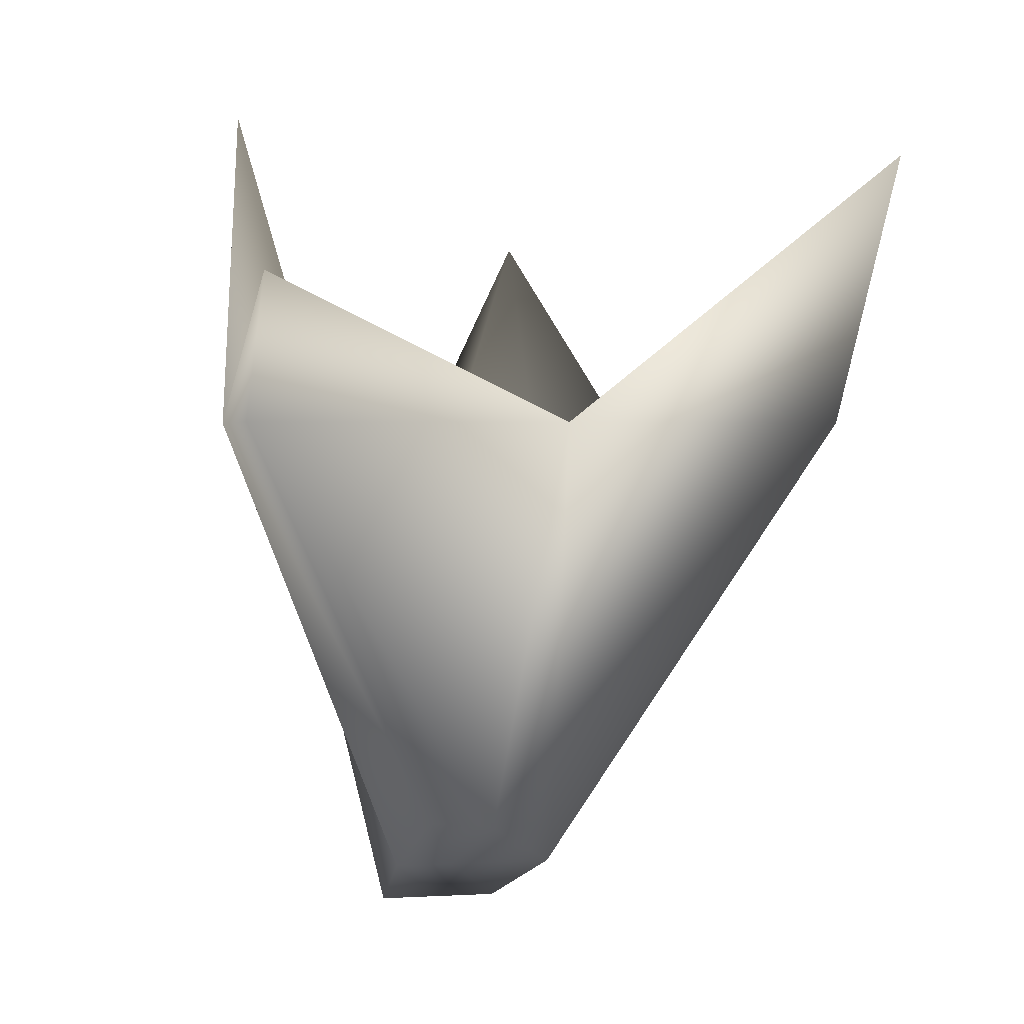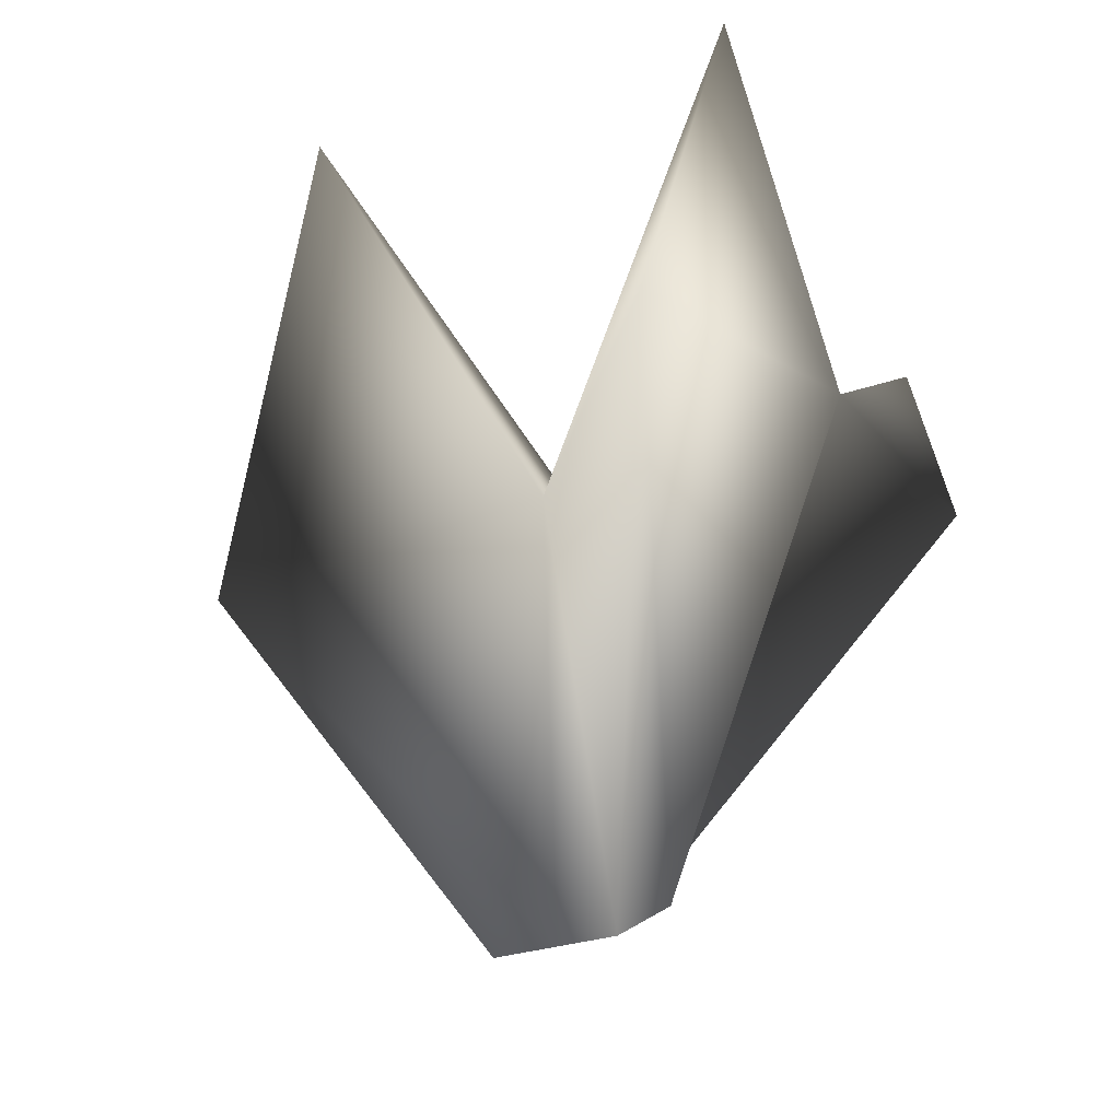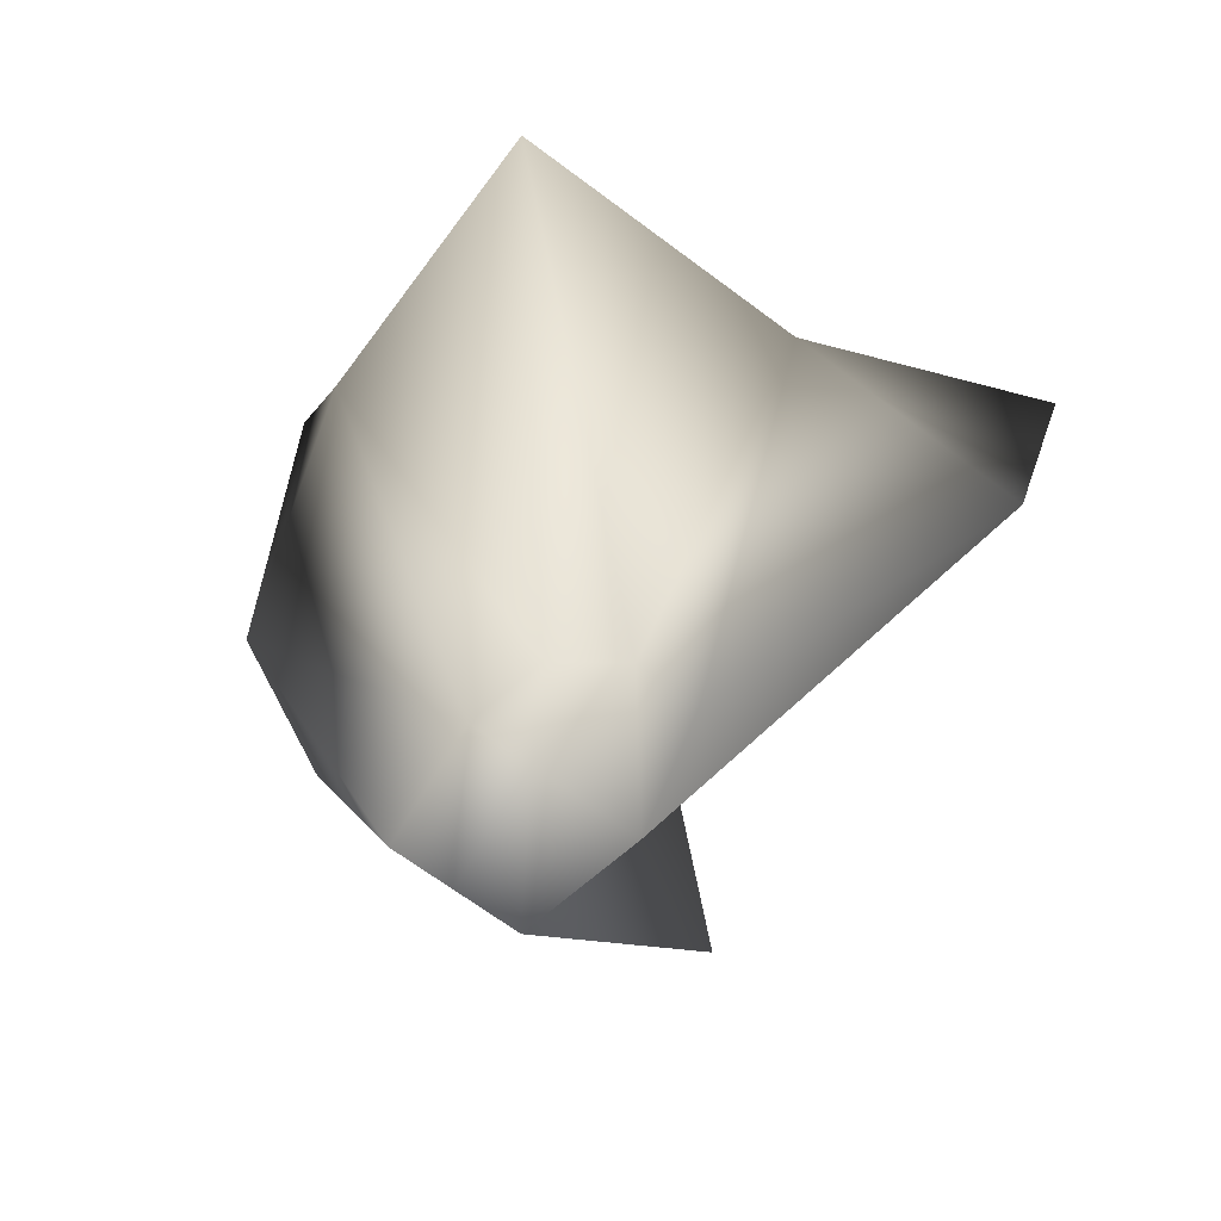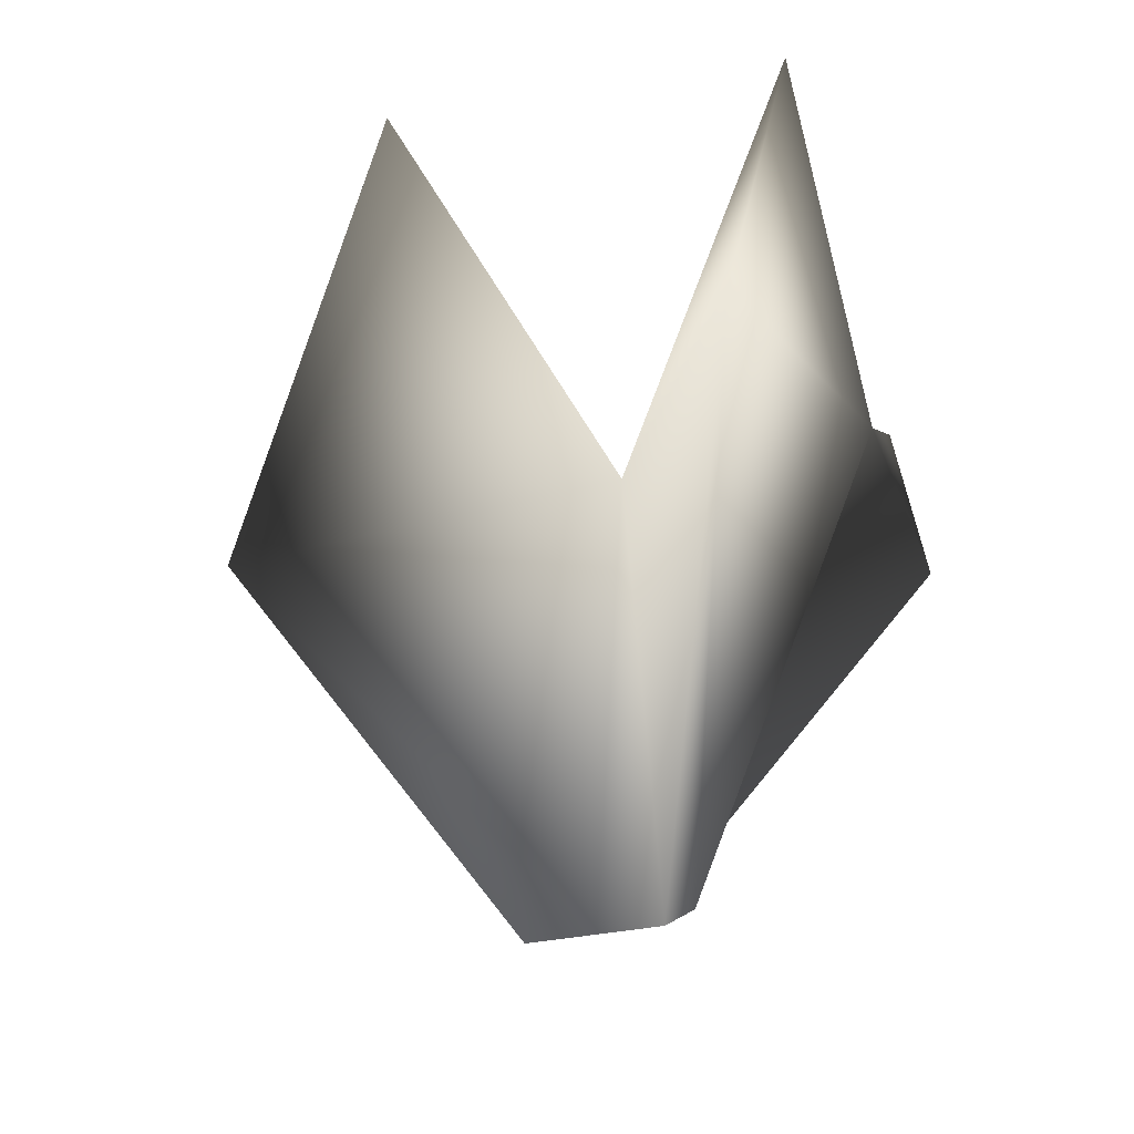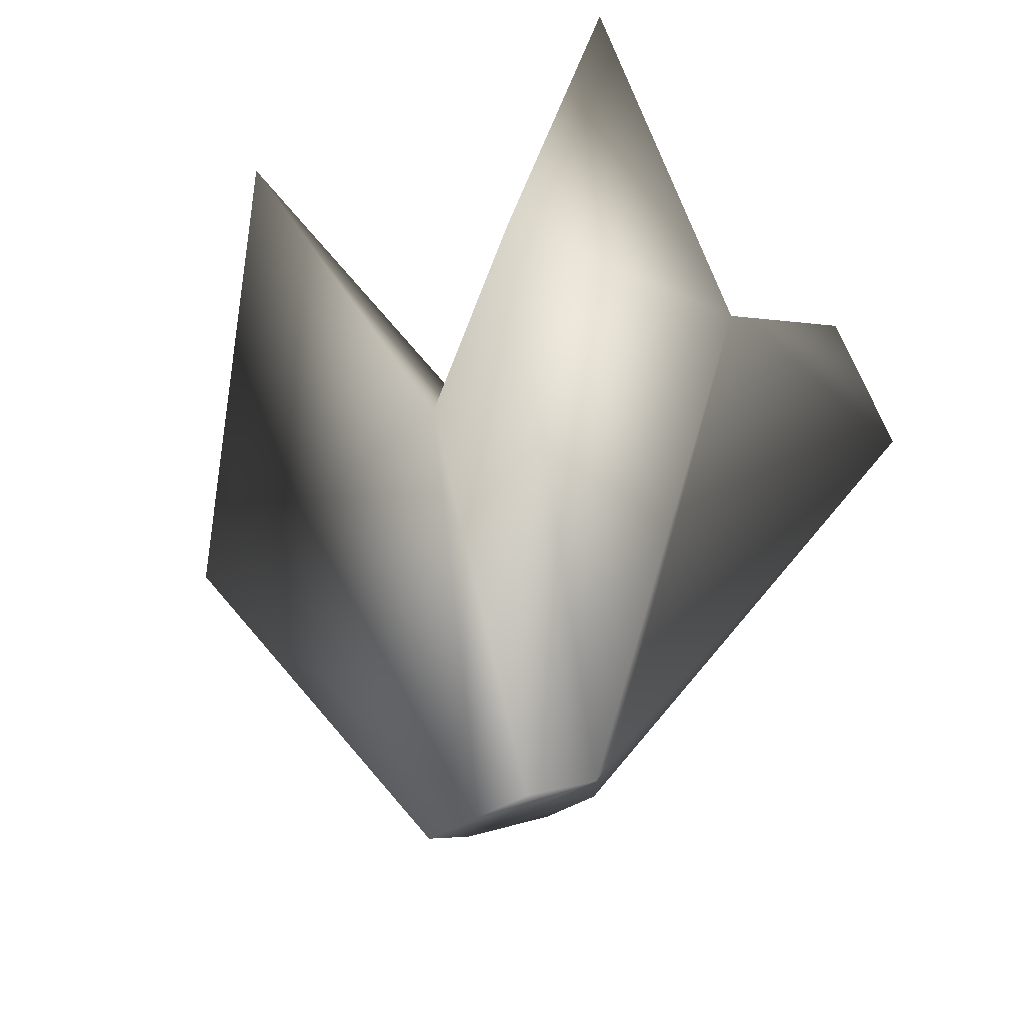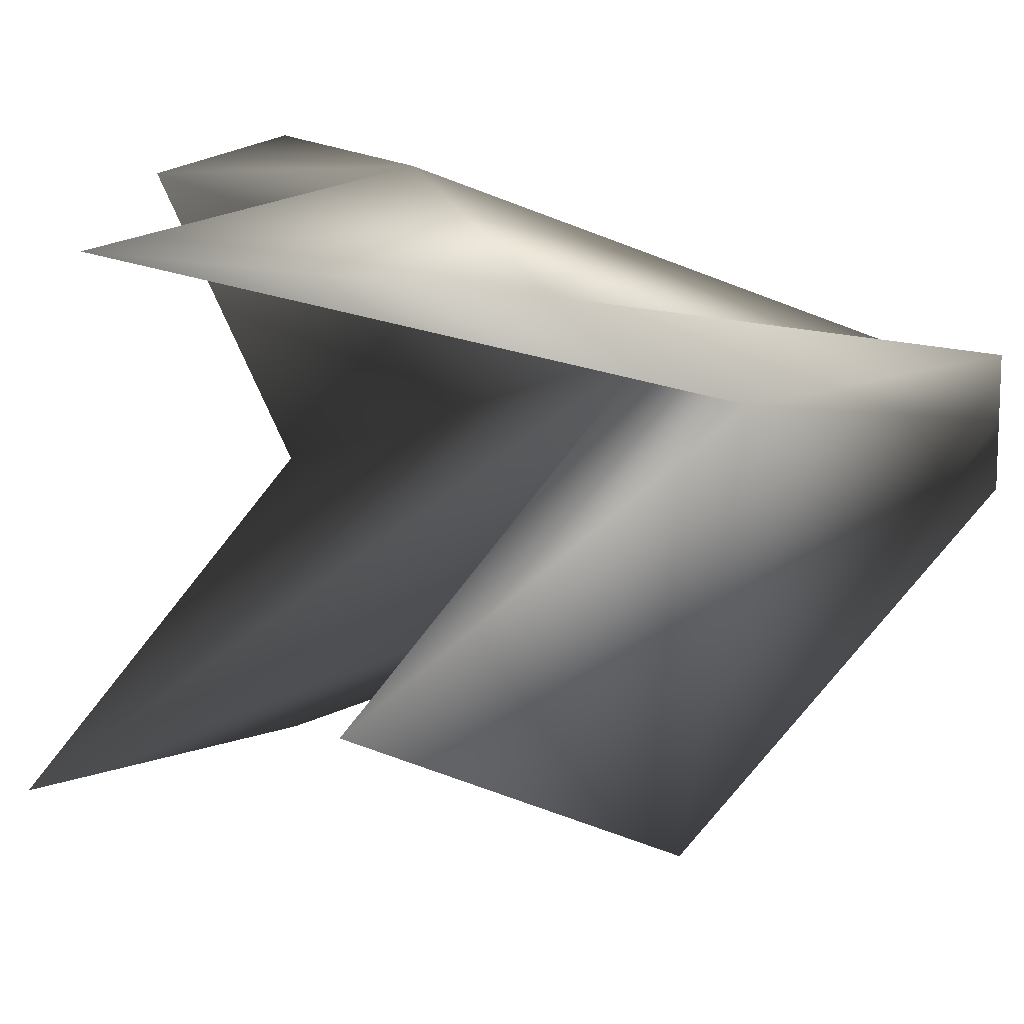
<metadata>
{"format":"obj","ext":"obj","renderer":"f3d","projection":"perspective","resolution":1024,"background":"white","views":[{"elev":1.9,"azim":78.4,"up":"+Y"},{"elev":-26.5,"azim":-59.6,"up":"+Y"},{"elev":-68.1,"azim":53.2,"up":"+Y"},{"elev":-30.9,"azim":-71.8,"up":"+Y"},{"elev":-35.7,"azim":-47.4,"up":"+Y"},{"elev":13.4,"azim":-116.4,"up":"+Z"}]}
</metadata>
<code>
g Hay1
v -0.3996 -0.8852 0.1517
v -0.3996 -0.8852 -0.08012
v -0.6992 0.476 -1.041
v -0.9171 0.3954 0.4064
v 0 0.1842 -0.2839
v -0.04404 -0.6867 -0.2329
v 1.041 1.041 -1.041
v 0.3115 -0.4881 -0.1737
v -0.04404 -0.6867 0.1517
v -0.04404 -0.6867 0.3685
v 0.158 -0.4881 0.2648
v 0.3115 -0.4881 0.05317
v 1.041 1.041 1.041
v 1.041 1.041 -0.07141
v -0.3996 -0.8852 0.3685
v -0.9295 1.041 0.7715
v 0 1.041 1.041
v 1.24 1.964 -1.201
v -1.209 1.816 -0.3176
v -0.5765 2.28 0.9308
v 0 0.2056 0.4064
v 0.8413 1.567 0.9603
g Hay1_0
f 3 2 1
f 4 3 1
f 3 5 2
f 5 6 2
f 5 7 6
f 7 8 6
f 9 1 2
f 6 9 2
f 9 10 1
f 11 10 9
f 12 11 9
f 12 9 6
f 8 12 6
f 13 11 12
f 14 13 12
f 14 12 8
f 7 14 8
f 10 15 1
f 4 1 15
f 16 15 10
f 16 4 15
f 17 16 10
f 17 10 11
f 13 17 11
f 5 18 7
f 7 18 14
f 3 19 5
f 17 20 16
f 21 20 17
f 14 18 21
f 17 22 21
f 21 22 14
f 14 22 13
f 13 22 17
f 21 19 4
f 16 20 4
f 4 20 21
f 4 19 3
f 21 18 5
f 5 19 21

</code>
